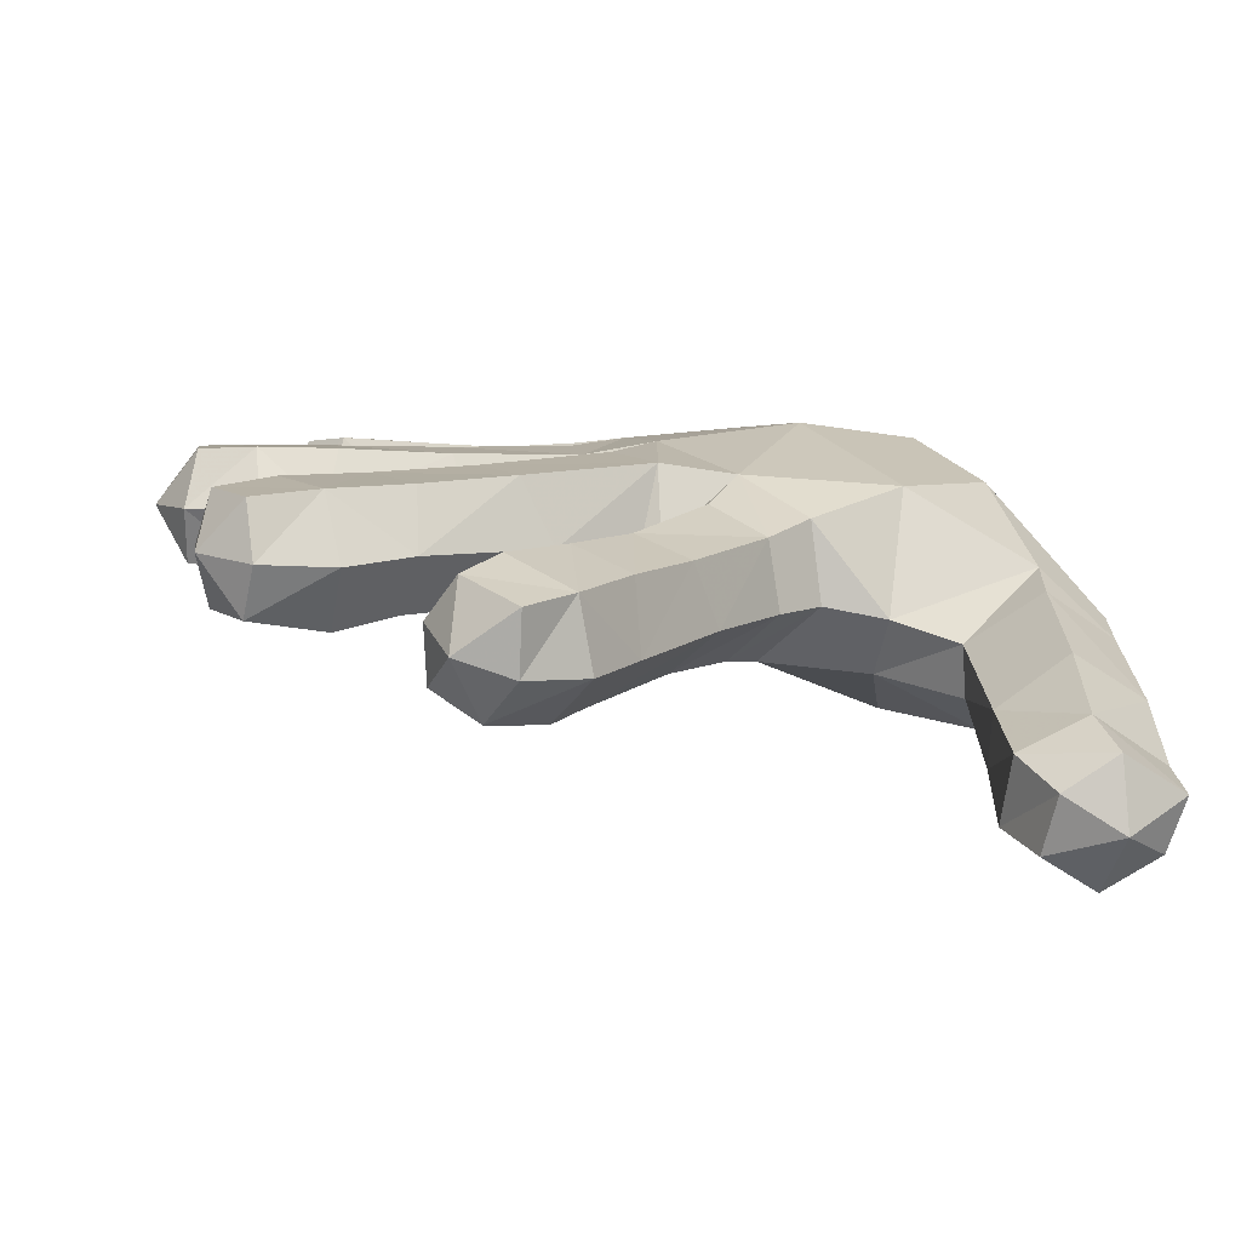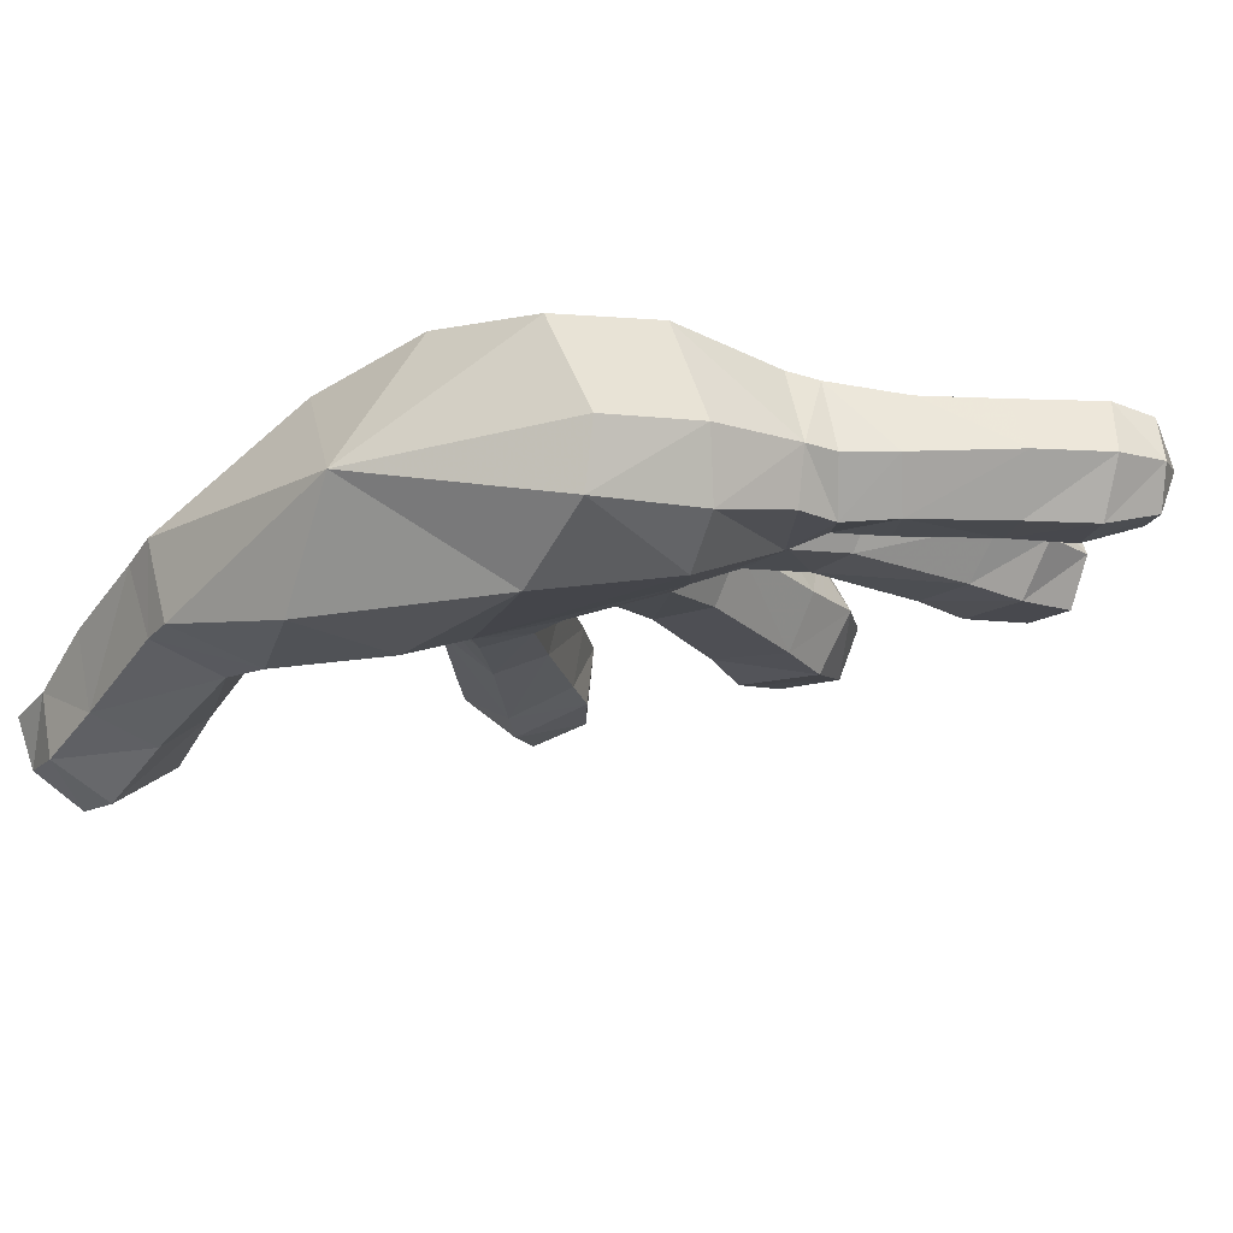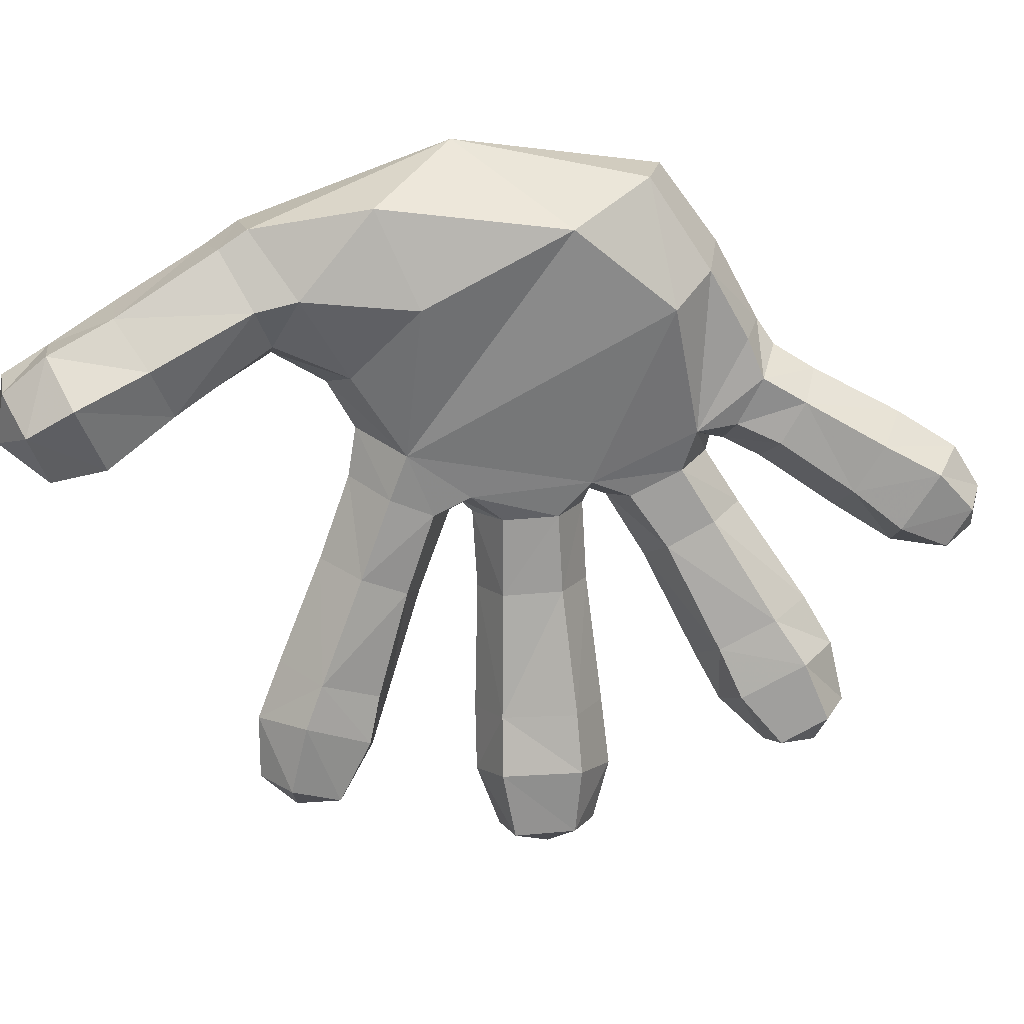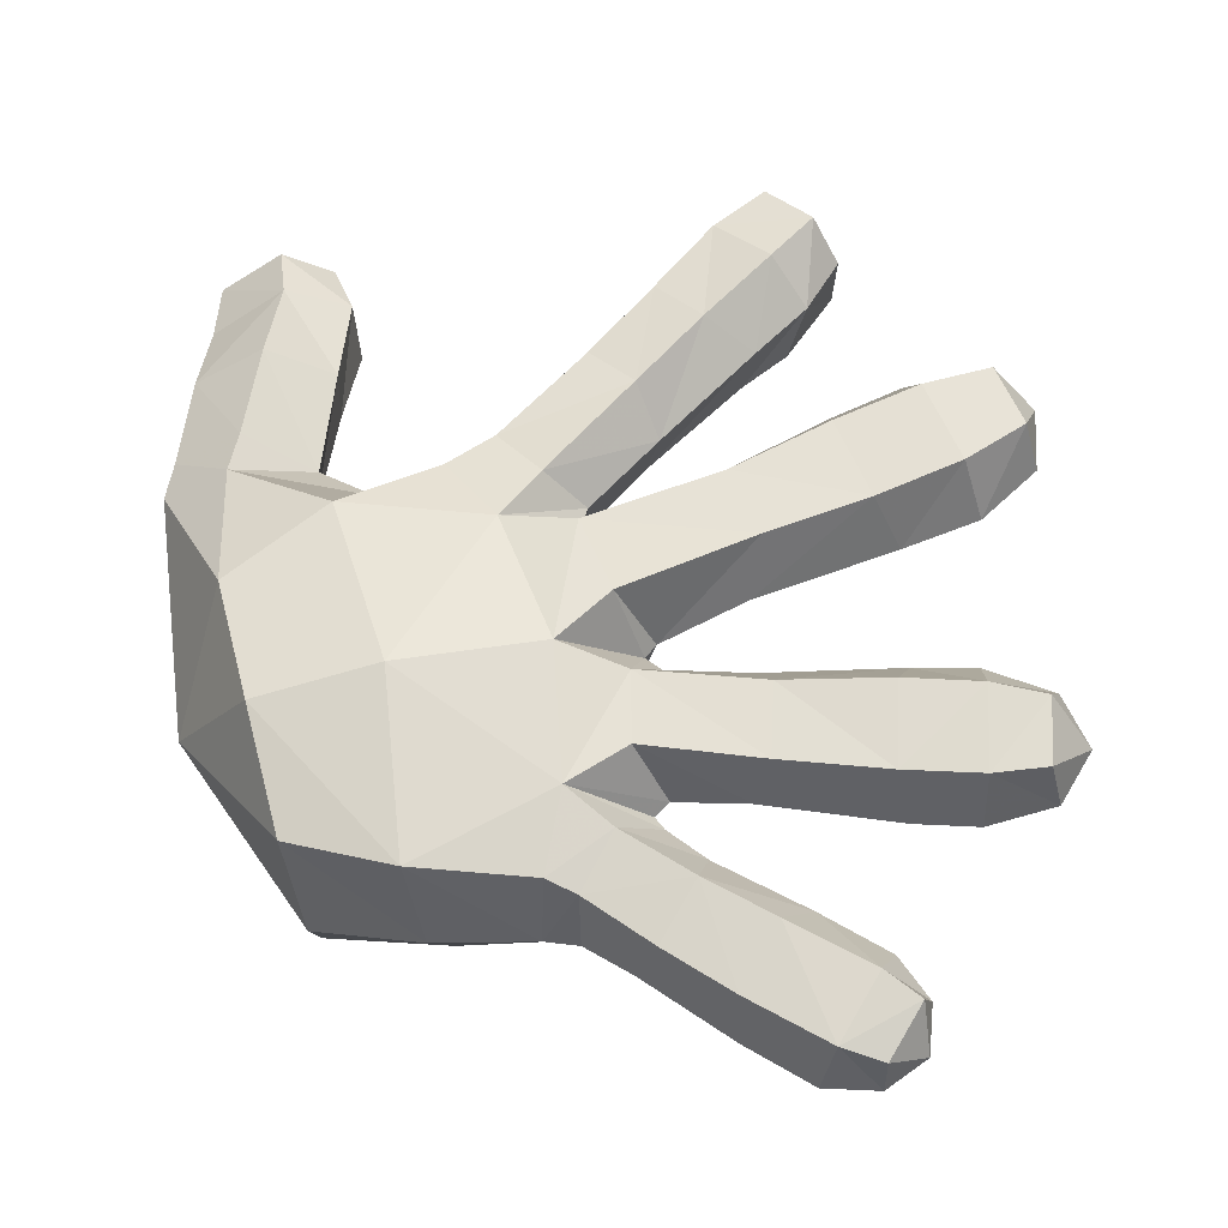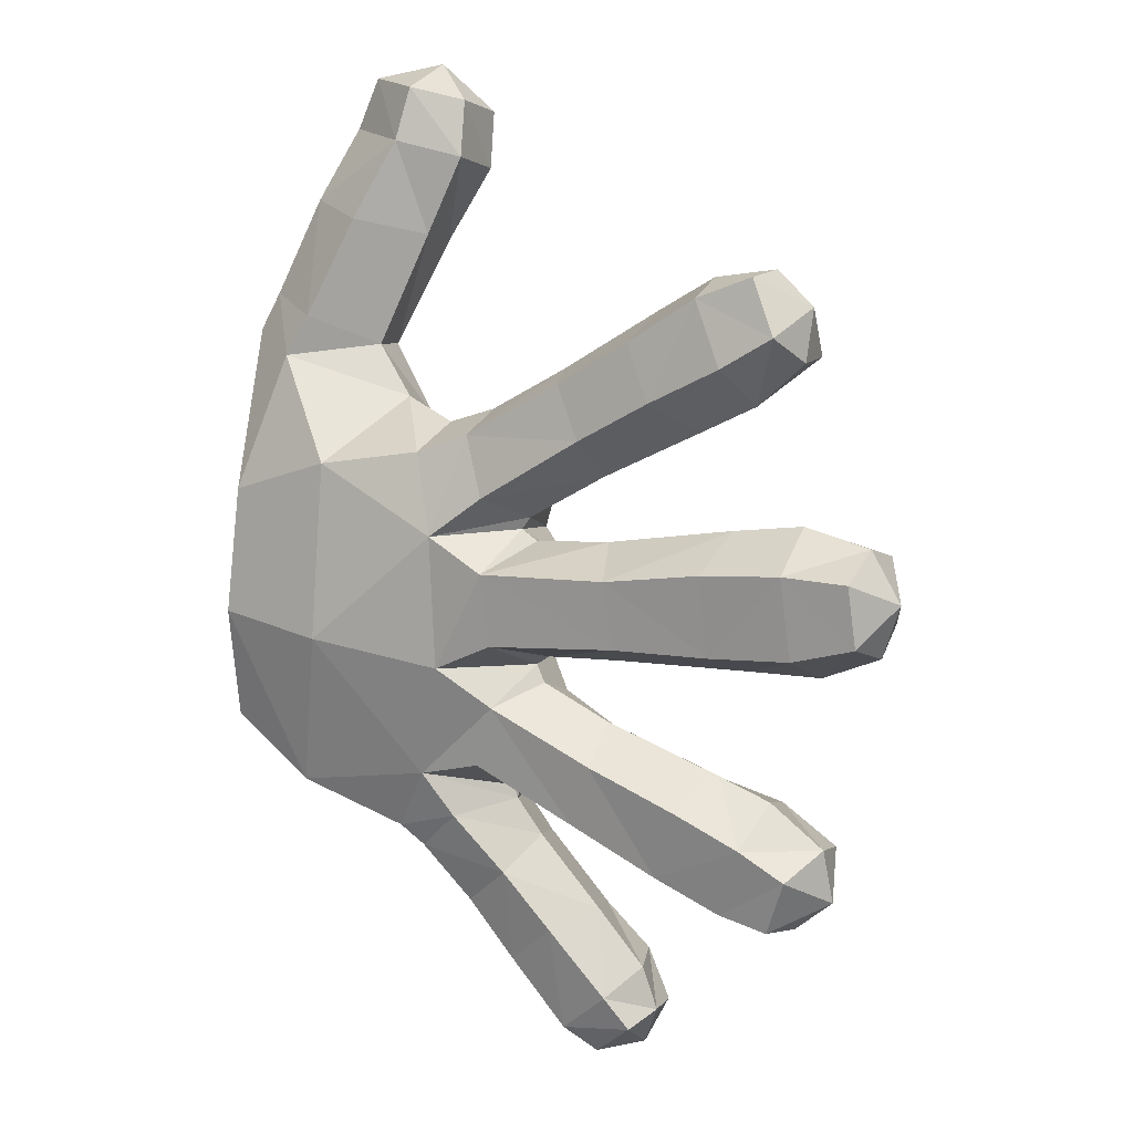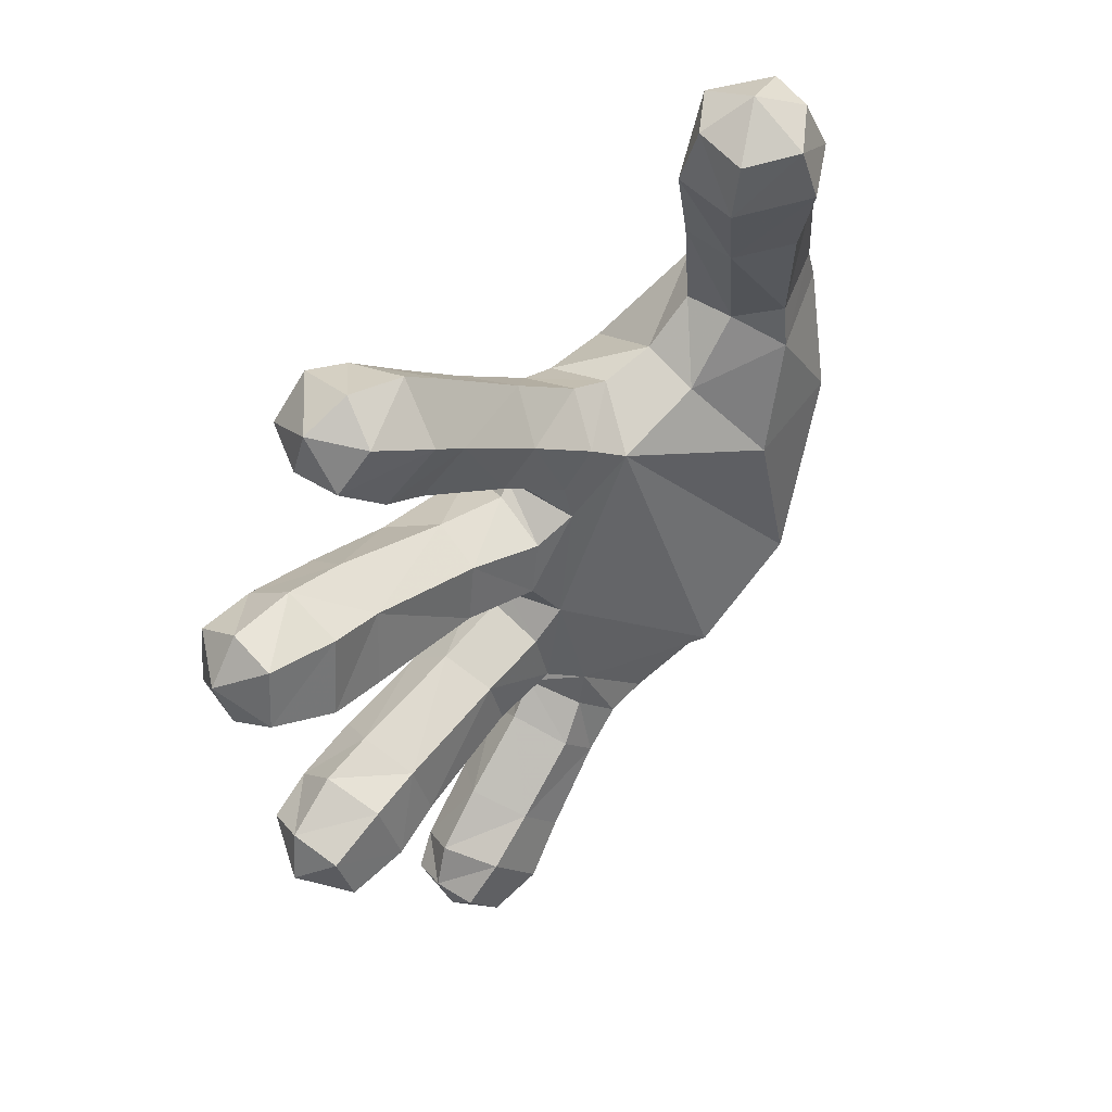
<metadata>
{"format":"obj","ext":"obj","renderer":"f3d","projection":"perspective","resolution":1024,"background":"white","views":[{"elev":12.6,"azim":-26.0,"up":"+Y"},{"elev":-20.6,"azim":126.4,"up":"+Y"},{"elev":-79.6,"azim":101.2,"up":"+Y"},{"elev":62.0,"azim":163.6,"up":"+Y"},{"elev":15.6,"azim":-153.3,"up":"+Z"},{"elev":40.8,"azim":-50.2,"up":"+Z"}]}
</metadata>
<code>
v 0.3376 0.262 -0.1789
v 0.3986 0.1515 -0.01378
v 0.332 0.1671 -0.223
v 0.2399 0.1819 -0.2673
v 0.2481 0.2752 -0.2344
v 0.1488 0.189 -0.2956
v 0.0843 0.191 -0.3465
v 0.06584 0.2468 -0.3482
v 0.1154 0.2571 -0.2916
v 0.01833 0.2614 -0.3043
v 0.07188 0.2697 -0.2479
v -0.04938 0.2293 -0.2435
v -0.06671 0.2784 -0.2294
v 0.03899 0.2787 -0.184
v -0.08956 0.2836 -0.1634
v 0.02044 0.2811 -0.1192
v -0.08823 0.2346 -0.1306
v -0.01316 0.2281 -0.1021
v -0.1624 0.281 -0.2687
v -0.1879 0.2909 -0.1937
v -0.2122 0.2413 -0.1655
v -0.001442 0.2131 -0.2746
v 0.02572 0.2142 -0.2387
v -0.07093 0.2168 -0.3444
v -0.03427 0.2614 -0.3578
v 0.01562 0.2469 -0.4058
v -0.2564 0.2936 -0.2192
v -0.2325 0.283 -0.2938
v -0.1693 0.2255 -0.2957
v -0.2262 0.2257 -0.3156
v -0.2689 0.2432 -0.1834
v -0.04567 0.2498 -0.4699
v -0.09785 0.262 -0.4215
v -0.1215 0.2178 -0.3989
v 0.01995 0.1952 -0.4282
v -0.3035 0.2915 -0.2445
v -0.2835 0.2843 -0.3031
v -0.2929 0.2305 -0.3173
v -0.3247 0.2415 -0.2242
v -0.3344 0.2373 -0.2793
v -0.1371 0.2158 -0.4446
v -0.1231 0.2558 -0.4537
v -0.02954 0.1956 -0.4817
v -0.07811 0.2 -0.5
v -0.08079 0.2422 -0.4919
v -0.1207 0.2093 -0.4868
v 0.3342 0.2834 -0.0577
v 0.2162 0.3047 -0.06648
v 0.1034 0.2791 -0.2029
v 0.07634 0.2951 -0.08107
v -0.06763 0.2643 0.1618
v -0.03818 0.2482 0.2125
v 0.06368 0.2479 0.152
v -0.0156 0.1884 0.2157
v 0.06774 0.1842 0.1662
v -0.1149 0.2528 0.2611
v -0.1447 0.2704 0.2073
v -0.07769 0.2246 0.1193
v 0.03729 0.2688 0.09385
v -0.1849 0.2359 0.1764
v -0.2207 0.2773 0.248
v -0.2439 0.2382 0.208
v -0.1857 0.2543 0.3089
v -0.2717 0.2711 0.2806
v -0.2888 0.2305 0.2518
v -0.2431 0.2533 0.3329
v -0.2454 0.197 0.3325
v -0.1777 0.1887 0.3192
v -0.289 0.2133 0.302
v -0.1198 0.1891 0.2831
v 0.08812 0.2842 0.05266
v 0.2193 0.2733 0.112
v 0.2174 0.1537 0.2161
v 0.2782 0.2002 0.2483
v 0.2981 0.2115 0.207
v 0.3048 0.1275 0.3591
v 0.3418 0.1543 0.2611
v 0.2365 0.1727 0.3488
v 0.359 0.1633 0.2225
v 0.2905 0.05405 0.3532
v 0.3367 0.08382 0.2383
v 0.3507 0.08524 0.205
v 0.2014 0.1437 0.4278
v 0.2753 0.09292 0.4316
v 0.1736 0.1276 0.3307
v 0.1407 0.1148 0.4109
v 0.2682 0.0308 0.4239
v 0.1932 0.1265 0.481
v 0.1458 0.09615 0.4672
v 0.2393 0.03771 0.4775
v 0.255 0.08586 0.4845
v 0.1884 0.06435 0.5
v 0.3307 0.2617 0.07083
v 0.1849 0.08476 -0.2086
v 0.01391 0.158 -0.08944
v 0.04705 0.1503 -0.2093
v 0.2147 0.1204 -0.2523
v 0.1351 0.1397 -0.2791
v 0.0151 0.2188 -0.2178
v 0.006386 0.1697 -0.1868
v -0.07606 0.1819 -0.1567
v -0.05811 0.181 -0.2111
v -0.01073 0.1717 -0.1271
v -0.2 0.1848 -0.1917
v -0.1789 0.1798 -0.257
v -0.2331 0.1751 -0.2801
v -0.2578 0.182 -0.2055
v -0.3182 0.1884 -0.2399
v -0.2997 0.1833 -0.294
v 0.2873 0.0592 -0.1212
v 0.08422 0.127 0.0961
v 0.3223 0.1067 -0.2076
v -0.09486 0.1843 0.0286
v -0.1027 0.1846 -0.03571
v -0.01743 0.1703 -0.04764
v 0.00316 0.2264 0.06945
v 0.01222 0.1511 0.08266
v -0.04042 0.1457 0.1721
v -0.06809 0.1637 0.1286
v -0.1463 0.1438 0.2376
v -0.1767 0.1736 0.1823
v 0.0396 0.1378 0.124
v -0.01012 0.1689 0.01143
v -0.003492 0.2246 0.04511
v -0.2265 0.1735 0.2029
v -0.1897 0.141 0.2639
v -0.2851 0.1777 0.2489
v -0.2598 0.1564 0.2962
v 0.1743 0.1695 0.1672
v 0.1778 0.1145 0.1361
v 0.1785 0.07405 0.3171
v 0.2267 0.103 0.2075
v 0.2676 0.06365 0.2132
v 0.232 0.03231 0.3255
v 0.2699 0.06074 0.1663
v 0.2371 0.05702 0.04671
v 0.1407 0.05024 0.3929
v 0.1405 0.04196 0.4512
v 0.1926 0.007077 0.4574
v 0.2108 0 0.4024
v 0.3472 0.06076 0.07303
v -0.1209 0.2948 -0.03377
v 0.01513 0.2942 -0.04972
v -0.01603 0.2233 -0.07527
v -0.1111 0.2958 0.03408
v 0.02432 0.2949 0.02395
v -0.08797 0.2341 0.05647
v -0.2227 0.297 -0.02703
v -0.2122 0.2993 0.05375
v -0.2253 0.2454 0.08673
v -0.1027 0.2371 -0.06334
v -0.2971 0.3034 0.06462
v -0.3079 0.3021 -0.01729
v -0.2432 0.2391 -0.05363
v -0.3186 0.2437 -0.04798
v -0.2968 0.2446 0.09912
v -0.3716 0.3006 0.002665
v -0.363 0.3018 0.0642
v -0.3801 0.2504 -0.01822
v -0.3986 0.2548 0.03781
v -0.3664 0.251 0.08693
v -0.242 0.1831 -0.02517
v -0.2308 0.1904 0.05639
v -0.3068 0.1812 -0.01789
v -0.2954 0.1849 0.06863
v -0.3765 0.1997 0.002926
v -0.3701 0.2019 0.06907
v 0.0557 0.1467 -0.328
v 0.09037 0.1418 -0.2879
v 0.04587 0.1561 -0.2528
v 0.01686 0.1523 -0.2944
v 0.1189 0.1886 -0.3085
v -0.05038 0.1561 -0.3621
v -0.007022 0.1476 -0.4025
v -0.0486 0.1461 -0.4548
v -0.1006 0.1574 -0.4054
v -0.09541 0.1627 -0.4842
v -0.1309 0.1718 -0.4518
v 0.1392 0.2627 -0.2716
v 0.03098 0.2139 -0.2251
v -0.002492 0.224 -0.08511
v 0.1163 0.2562 0.131
v 0.1181 0.1825 0.148
v 0.02414 0.1507 0.03984
v 0.01144 0.2284 0.05675
f 1 2 3
f 1 3 4
f 4 5 1
f 5 4 6
f 7 8 9
f 10 11 9
f 12 13 14
f 13 15 16
f 17 18 16
f 15 13 19
f 19 20 15
f 21 17 15
f 15 20 21
f 22 23 11
f 24 22 10
f 10 25 24
f 10 8 26
f 26 25 10
f 21 20 27
f 27 20 19
f 19 28 27
f 29 19 13
f 13 12 29
f 28 19 29
f 29 30 28
f 27 31 21
f 25 26 32
f 24 25 33
f 32 33 25
f 33 34 24
f 32 26 35
f 8 7 35
f 35 26 8
f 36 27 28
f 28 37 36
f 28 30 38
f 38 37 28
f 39 31 27
f 27 36 39
f 40 39 36
f 36 37 40
f 38 40 37
f 41 34 33
f 33 42 41
f 42 33 32
f 35 43 32
f 32 43 44
f 44 45 32
f 32 45 42
f 44 46 45
f 42 45 46
f 46 41 42
f 5 47 1
f 2 1 47
f 47 5 48
f 48 49 50
f 51 52 53
f 54 55 53
f 56 52 51
f 51 57 56
f 58 51 59
f 57 51 58
f 58 60 57
f 61 57 60
f 60 62 61
f 63 56 57
f 57 61 63
f 63 61 64
f 64 61 62
f 62 65 64
f 64 66 63
f 63 66 67
f 67 68 63
f 69 67 66
f 69 66 64
f 65 69 64
f 70 54 52
f 52 56 70
f 70 56 63
f 63 68 70
f 48 71 72
f 73 74 75
f 76 77 74
f 74 78 76
f 78 74 73
f 77 79 75
f 77 76 80
f 80 81 77
f 81 82 79
f 76 78 83
f 83 84 76
f 80 76 84
f 83 78 85
f 73 85 78
f 85 86 83
f 84 87 80
f 88 83 86
f 86 89 88
f 90 87 84
f 83 88 91
f 84 91 90
f 91 84 83
f 92 90 91
f 89 92 88
f 92 91 88
f 93 79 2
f 72 93 48
f 47 48 93
f 72 75 93
f 47 93 2
f 94 95 96
f 97 94 96
f 97 98 6
f 12 99 100
f 101 102 100
f 101 103 18
f 104 101 17
f 17 21 104
f 101 104 105
f 105 102 101
f 29 12 102
f 102 105 29
f 106 105 104
f 104 107 106
f 106 107 108
f 108 109 106
f 105 106 30
f 30 29 105
f 108 40 109
f 106 109 38
f 38 30 106
f 109 40 38
f 39 108 107
f 39 40 108
f 107 31 39
f 31 107 104
f 104 21 31
f 94 110 111
f 112 94 97
f 112 110 94
f 112 2 110
f 113 114 115
f 58 116 117
f 118 119 117
f 119 118 120
f 120 118 54
f 54 70 120
f 120 121 119
f 60 58 119
f 119 121 60
f 118 122 55
f 113 123 124
f 125 121 120
f 120 126 125
f 127 125 126
f 121 125 62
f 62 60 121
f 62 125 127
f 127 65 62
f 127 69 65
f 128 69 127
f 126 128 127
f 128 67 69
f 120 70 68
f 68 67 128
f 68 126 120
f 128 126 68
f 73 129 130
f 131 132 133
f 80 134 133
f 81 133 135
f 110 136 111
f 85 73 132
f 86 85 131
f 131 137 86
f 89 86 137
f 137 138 89
f 139 138 137
f 138 139 92
f 138 92 89
f 131 134 140
f 140 137 131
f 137 140 139
f 134 80 87
f 139 140 87
f 87 140 134
f 90 92 139
f 87 90 139
f 110 2 141
f 3 2 112
f 112 97 4
f 4 3 112
f 142 143 144
f 142 145 146
f 147 124 146
f 145 142 148
f 148 149 145
f 150 147 145
f 145 149 150
f 148 142 151
f 150 149 152
f 152 149 148
f 148 153 152
f 153 148 154
f 151 154 148
f 154 155 153
f 152 156 150
f 157 153 155
f 152 153 157
f 157 158 152
f 155 159 157
f 158 157 160
f 157 159 160
f 160 161 158
f 161 156 152
f 152 158 161
f 114 151 144
f 151 114 162
f 163 113 147
f 114 113 163
f 163 162 114
f 147 150 163
f 162 154 151
f 164 162 163
f 163 165 164
f 166 164 165
f 165 167 166
f 156 165 163
f 167 165 156
f 163 150 156
f 156 161 167
f 162 164 155
f 155 154 162
f 155 164 166
f 166 159 155
f 161 160 167
f 167 160 166
f 166 160 159
f 168 169 170
f 171 170 23
f 7 172 169
f 173 171 22
f 168 171 173
f 22 24 173
f 173 174 168
f 35 7 168
f 168 174 35
f 43 35 174
f 175 174 173
f 174 175 43
f 173 176 175
f 177 175 176
f 176 178 177
f 178 46 177
f 41 46 178
f 41 178 176
f 173 24 34
f 34 176 173
f 176 34 41
f 175 177 44
f 177 46 44
f 44 43 175
f 6 179 5
f 179 49 5
f 9 179 6
f 6 172 9
f 9 172 7
f 9 8 10
f 179 9 11
f 11 49 179
f 23 180 49
f 99 14 49
f 14 99 12
f 16 14 13
f 16 15 17
f 16 18 181
f 16 50 49
f 11 10 22
f 146 71 50
f 143 50 181
f 116 59 71
f 53 182 71
f 53 59 51
f 53 52 54
f 59 116 58
f 183 182 53
f 53 55 183
f 182 183 129
f 182 129 72
f 129 75 72
f 75 129 73
f 75 74 77
f 79 77 81
f 79 82 2
f 79 93 75
f 169 98 96
f 6 98 169
f 169 172 6
f 23 170 96
f 99 180 96
f 100 96 95
f 100 102 12
f 100 103 101
f 103 95 181
f 18 17 101
f 111 184 95
f 115 95 184
f 144 181 95
f 144 115 114
f 115 123 113
f 123 184 185
f 116 185 184
f 117 184 111
f 117 119 58
f 117 122 118
f 111 122 117
f 55 54 118
f 124 147 113
f 183 55 122
f 122 111 183
f 129 183 111
f 111 130 129
f 130 132 73
f 132 130 135
f 133 134 131
f 133 81 80
f 130 111 136
f 132 131 85
f 136 141 135
f 141 82 135
f 136 110 141
f 141 2 82
f 6 4 97
f 146 143 142
f 146 145 147
f 146 124 185
f 144 151 142
f 170 171 168
f 169 168 7
f 23 22 171
f 49 11 23
f 49 180 99
f 49 14 16
f 181 50 16
f 49 48 5
f 71 48 50
f 50 143 146
f 185 71 146
f 71 185 116
f 71 59 53
f 71 182 72
f 96 98 97
f 96 170 169
f 96 180 23
f 96 100 99
f 95 103 100
f 181 18 103
f 95 94 111
f 95 115 144
f 184 123 115
f 184 117 116
f 185 124 123
f 135 133 132
f 135 82 81
f 135 130 136
f 181 144 143

</code>
